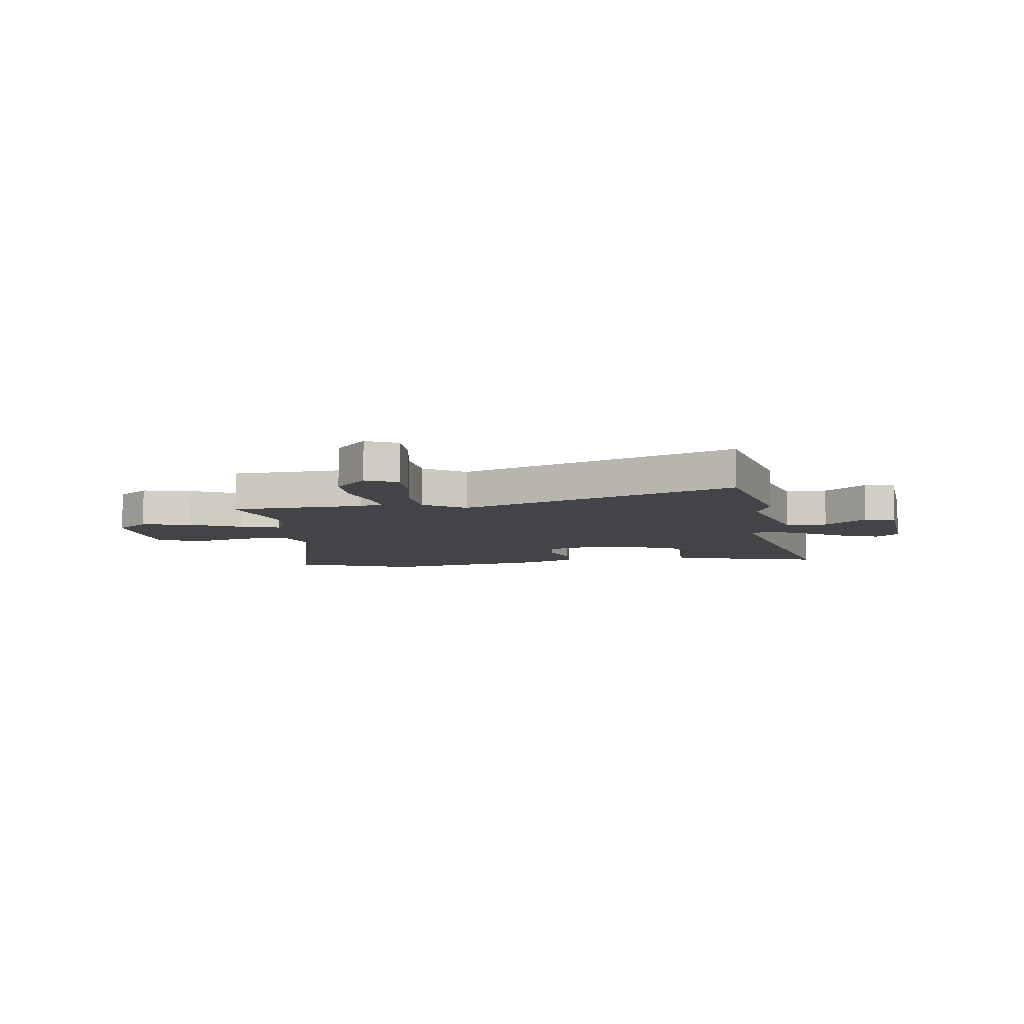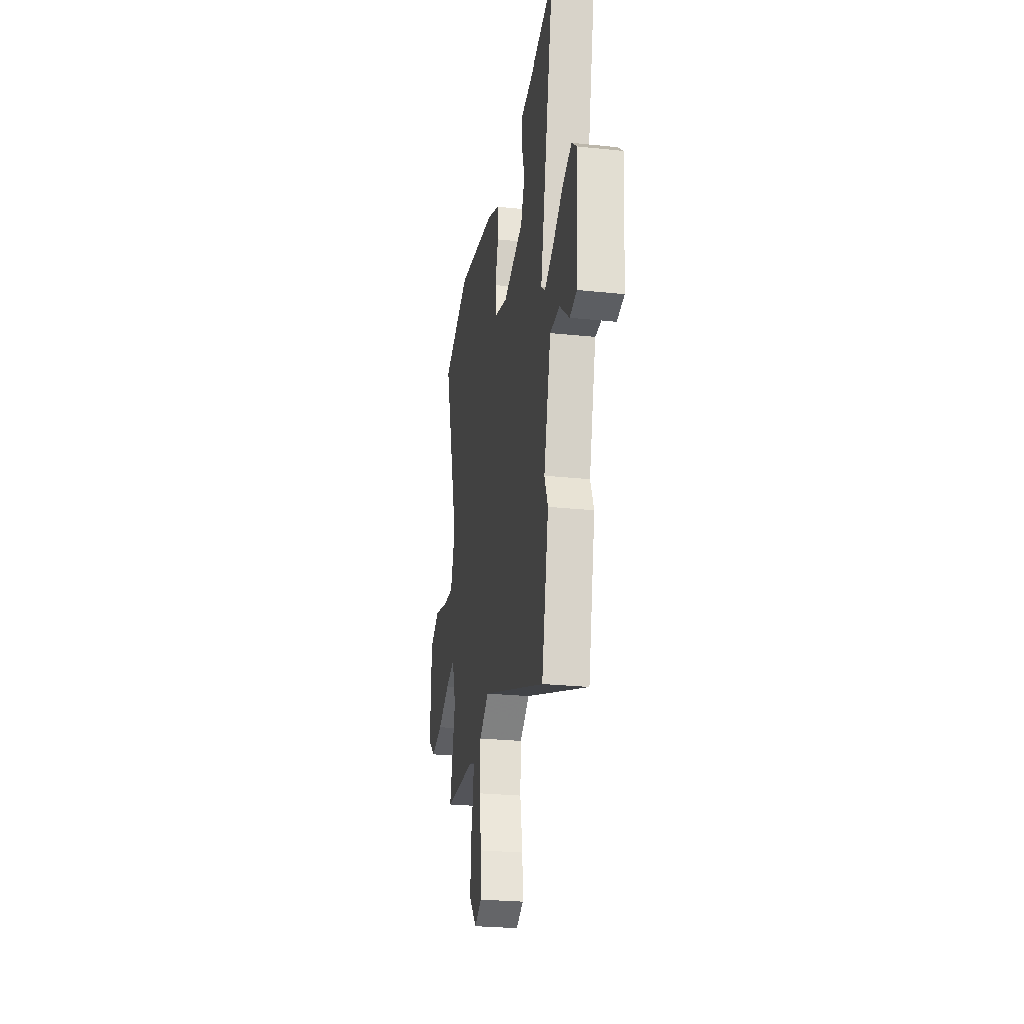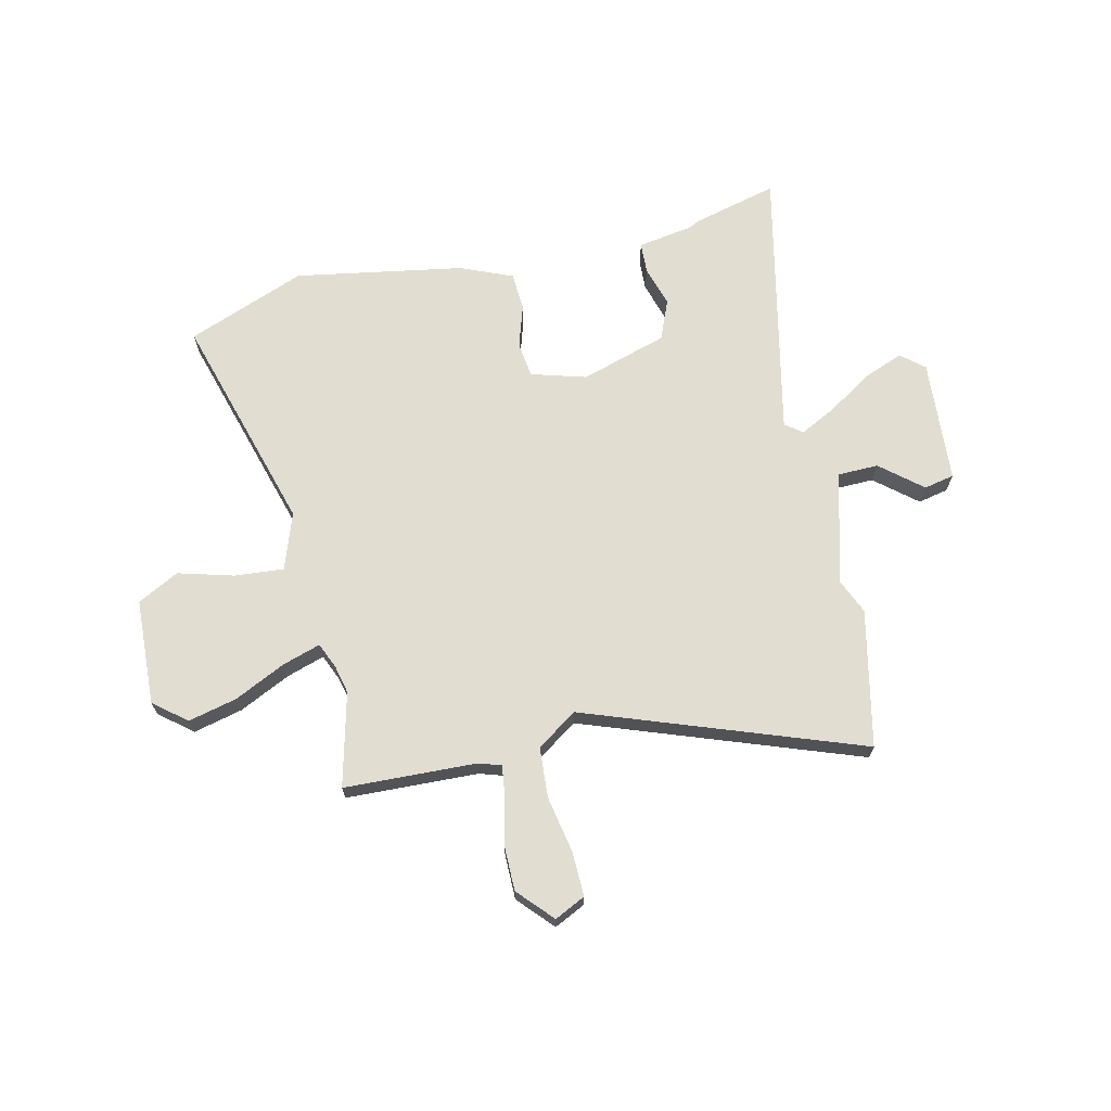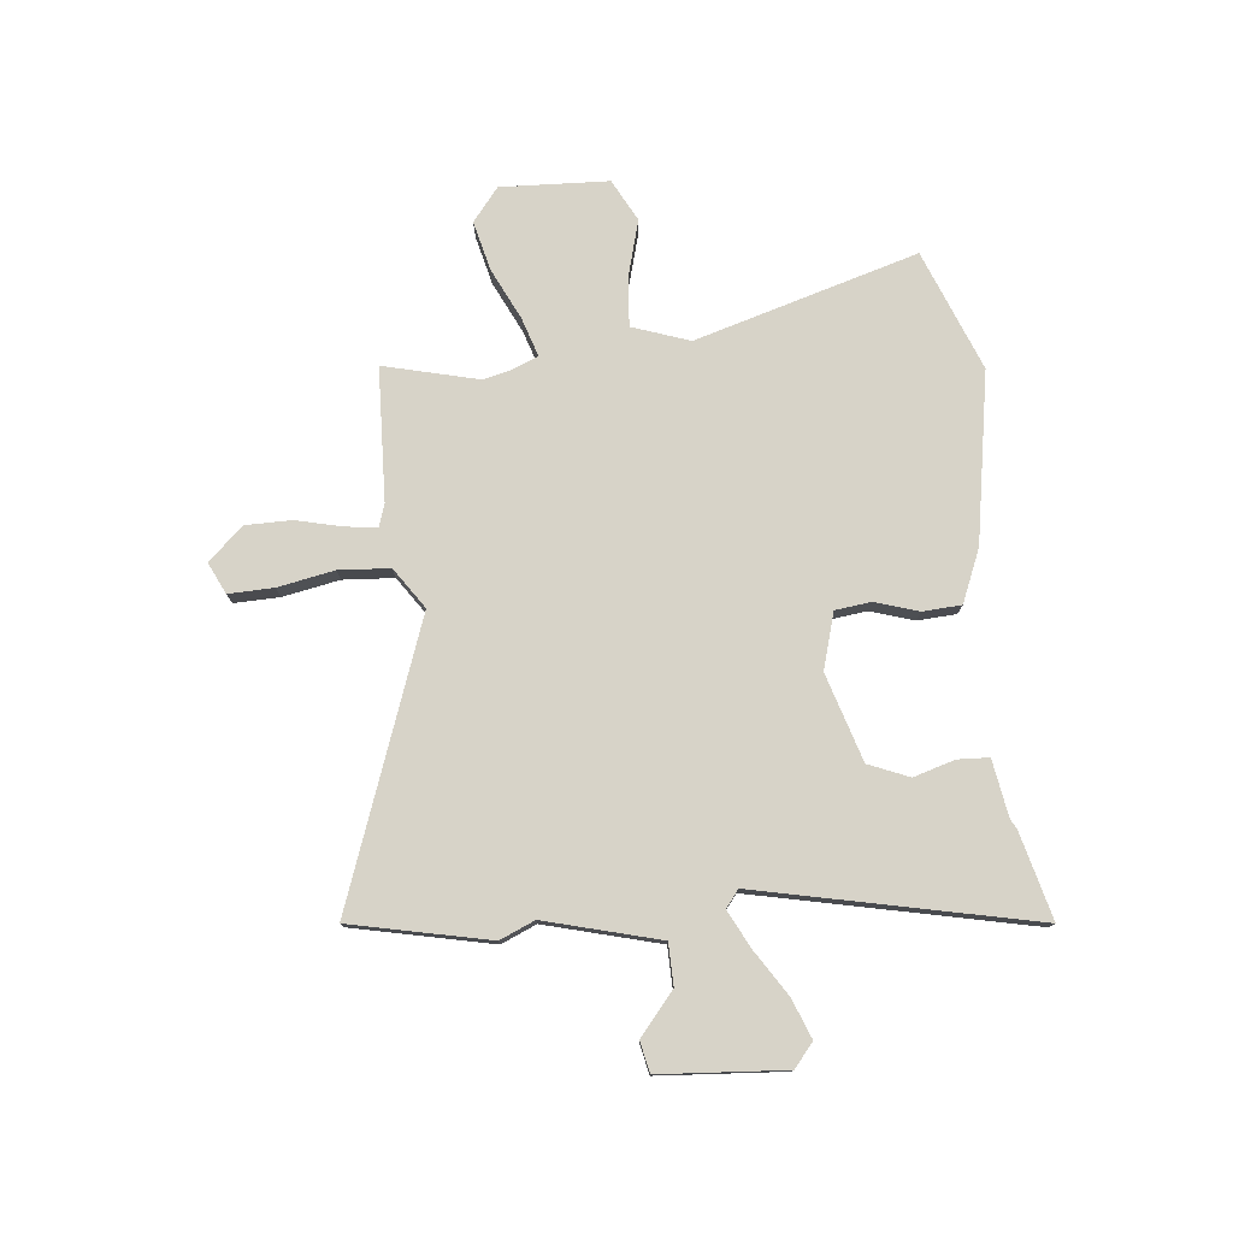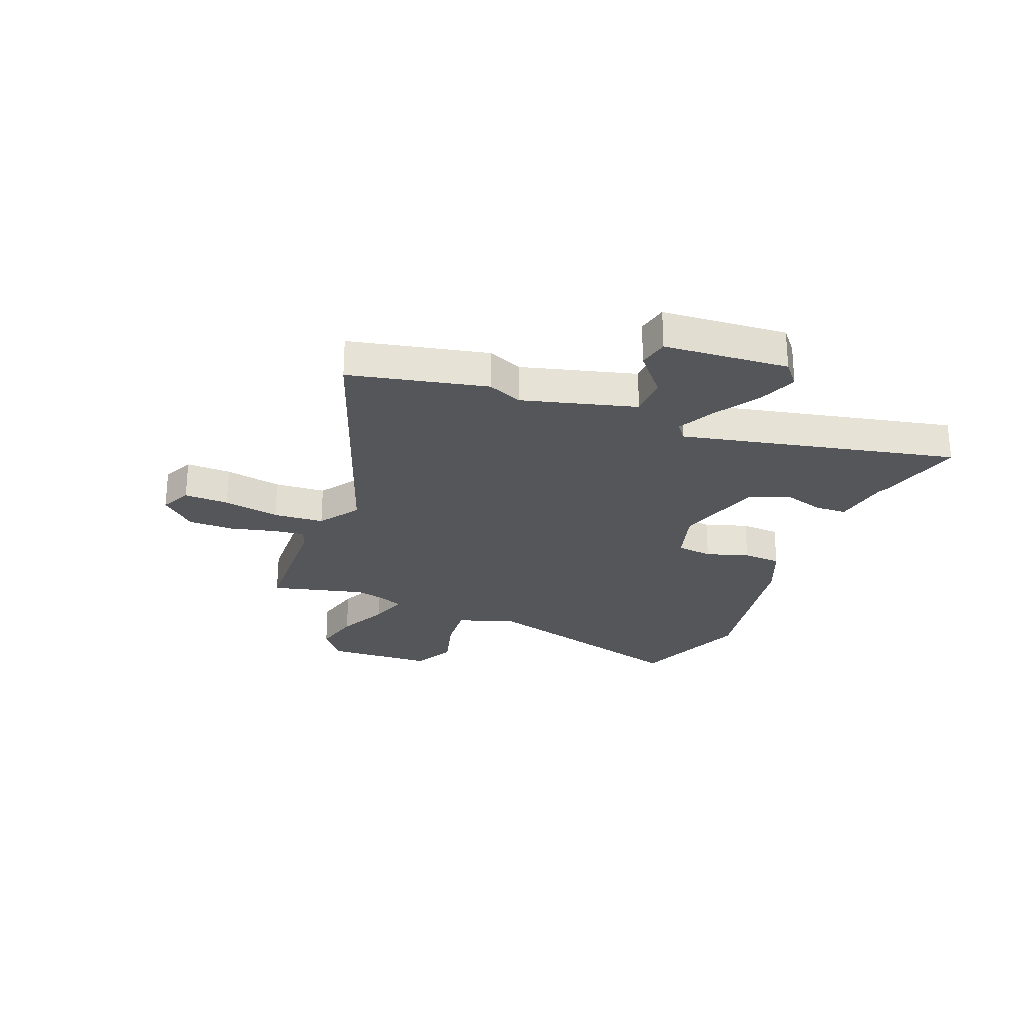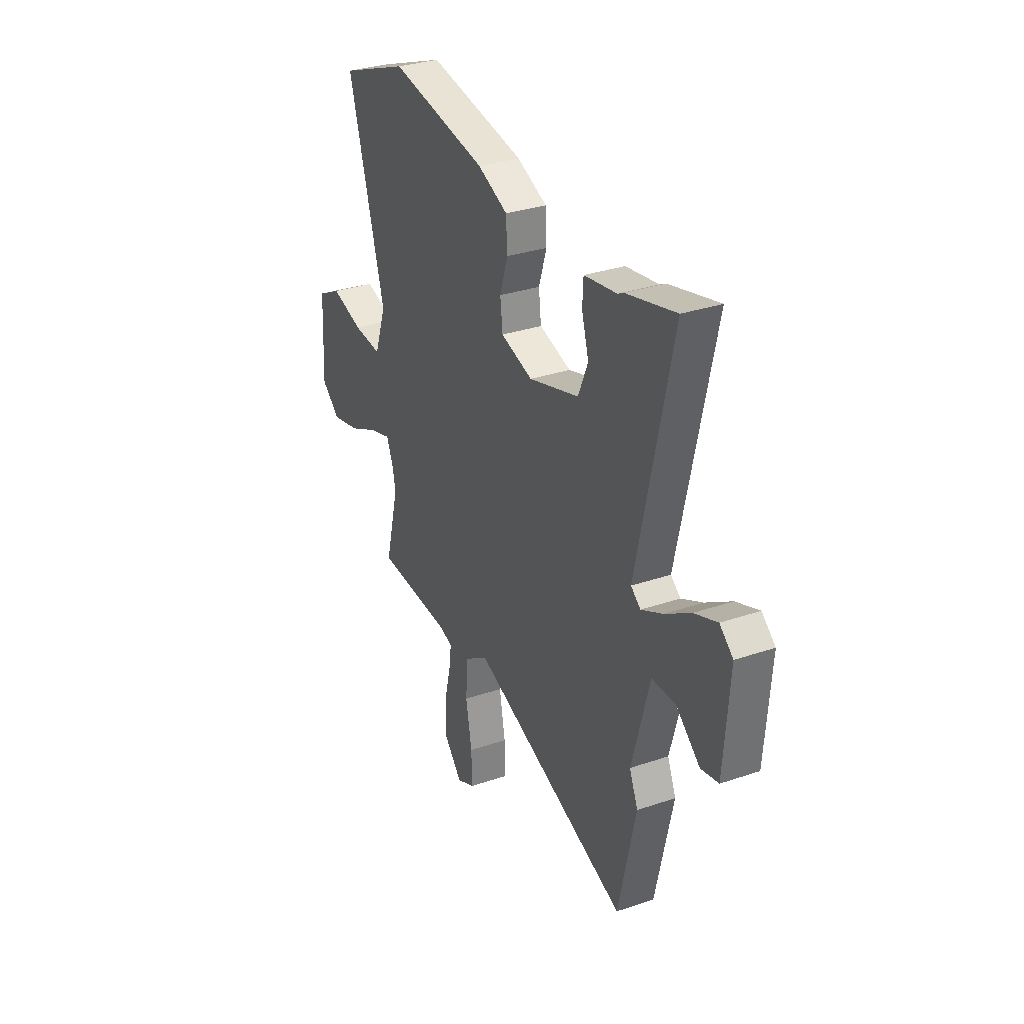
<metadata>
{"format":"obj","ext":"obj","renderer":"f3d","projection":"perspective","resolution":1024,"background":"white","views":[{"elev":-7.8,"azim":-171.7,"up":"+Y"},{"elev":-26.2,"azim":-99.4,"up":"+Z"},{"elev":68.5,"azim":166.8,"up":"+Y"},{"elev":77.0,"azim":-96.1,"up":"+Y"},{"elev":-25.7,"azim":-111.7,"up":"+Y"},{"elev":31.8,"azim":-115.7,"up":"+Z"}]}
</metadata>
<code>
v 0.459 0.07 -0.339
v 0.504 0.07 -0.517
v 0.253 0.07 -0.528
v 0.21 0.07 -0.542
v 0.218 0.07 -0.602
v 0.239 0.07 -0.688
v 0.239 0.07 -0.775
v 0.179 0.07 -0.841
v 0.12 0.07 -0.813
v 0.122 0.07 -0.728
v 0.142 0.07 -0.621
v 0.135 0.07 -0.525
v 0.058 0.07 -0.473
v -0.464 0.07 -0.664
v -0.521 0.07 -0.404
v -0.493 0.07 -0.338
v -0.551 0.07 -0.123
v -0.629 0.07 -0.122
v -0.707 0.07 -0.188
v -0.765 0.07 -0.176
v -0.783 0.07 0.06
v -0.739 0.07 0.097
v -0.664 0.07 0.068
v -0.579 0.07 0.014
v -0.509 0.07 -0.021
v -0.477 0.07 0.004
v -0.591 0.07 0.523
v -0.428 0.07 0.482
v -0.409 0.07 0.472
v -0.302 0.07 0.455
v -0.299 0.07 0.396
v -0.322 0.07 0.318
v -0.29 0.07 0.242
v -0.125 0.07 0.192
v -0.02 0.07 0.223
v -0.012 0.07 0.291
v -0.038 0.07 0.372
v -0.034 0.07 0.445
v 0.065 0.07 0.487
v 0.385 0.07 0.544
v 0.612 0.07 0.457
v 0.491 0.07 0.037
v 0.529 0.07 -0.071
v 0.622 0.07 -0.063
v 0.728 0.07 -0.033
v 0.807 0.07 -0.074
v 0.817 0.07 -0.277
v 0.755 0.07 -0.327
v 0.662 0.07 -0.305
v 0.565 0.07 -0.259
v 0.492 0.07 -0.236
v 0.471 0.07 -0.286
v 0.459 0 -0.339
v 0.504 0 -0.517
v 0.253 0 -0.528
v 0.21 0 -0.542
v 0.218 0 -0.602
v 0.239 0 -0.688
v 0.239 0 -0.775
v 0.179 0 -0.841
v 0.12 0 -0.813
v 0.122 0 -0.728
v 0.142 0 -0.621
v 0.135 0 -0.525
v 0.058 0 -0.473
v -0.464 0 -0.664
v -0.521 0 -0.404
v -0.493 0 -0.338
v -0.551 0 -0.123
v -0.629 0 -0.122
v -0.707 0 -0.188
v -0.765 0 -0.176
v -0.783 0 0.06
v -0.739 0 0.097
v -0.664 0 0.068
v -0.579 0 0.014
v -0.509 0 -0.021
v -0.477 0 0.004
v -0.591 0 0.523
v -0.428 0 0.482
v -0.409 0 0.472
v -0.302 0 0.455
v -0.299 0 0.396
v -0.322 0 0.318
v -0.29 0 0.242
v -0.125 0 0.192
v -0.02 0 0.223
v -0.012 0 0.291
v -0.038 0 0.372
v -0.034 0 0.445
v 0.065 0 0.487
v 0.385 0 0.544
v 0.612 0 0.457
v 0.491 0 0.037
v 0.529 0 -0.071
v 0.622 0 -0.063
v 0.728 0 -0.033
v 0.807 0 -0.074
v 0.817 0 -0.277
v 0.755 0 -0.327
v 0.662 0 -0.305
v 0.565 0 -0.259
v 0.492 0 -0.236
v 0.471 0 -0.286
f 48 49 50
f 47 48 50
f 46 47 50
f 45 46 50
f 44 45 50
f 43 44 50 51
f 42 43 51 52
f 40 41 42
f 39 40 42
f 38 39 42
f 37 38 42
f 36 37 42
f 42 52 1
f 36 42 1
f 35 36 1
f 29 30 31 32
f 29 32 33
f 28 29 33
f 27 28 33
f 26 27 33
f 22 23 24
f 21 22 24
f 20 21 24
f 19 20 24
f 18 19 24
f 17 18 24 25
f 16 17 25 26
f 13 14 15 16
f 9 10 11
f 8 9 11
f 7 8 11
f 6 7 11
f 5 6 11
f 4 5 11 12
f 3 4 12 13
f 2 3 13
f 1 2 13
f 35 1 13
f 34 35 13
f 26 33 34
f 16 26 34
f 13 16 34
f 102 101 100
f 102 100 99
f 102 99 98
f 102 98 97
f 102 97 96
f 103 102 96 95
f 104 103 95 94
f 94 93 92
f 94 92 91
f 94 91 90
f 94 90 89
f 94 89 88
f 53 104 94
f 53 94 88
f 53 88 87
f 84 83 82 81
f 85 84 81
f 85 81 80
f 85 80 79
f 85 79 78
f 76 75 74
f 76 74 73
f 76 73 72
f 76 72 71
f 76 71 70
f 77 76 70 69
f 78 77 69 68
f 68 67 66 65
f 63 62 61
f 63 61 60
f 63 60 59
f 63 59 58
f 63 58 57
f 64 63 57 56
f 65 64 56 55
f 65 55 54
f 65 54 53
f 65 53 87
f 65 87 86
f 86 85 78
f 86 78 68
f 86 68 65
f 1 53 54 2
f 2 54 55 3
f 3 55 56 4
f 4 56 57 5
f 5 57 58 6
f 6 58 59 7
f 7 59 60 8
f 8 60 61 9
f 9 61 62 10
f 10 62 63 11
f 11 63 64 12
f 12 64 65 13
f 13 65 66 14
f 14 66 67 15
f 15 67 68 16
f 16 68 69 17
f 17 69 70 18
f 18 70 71 19
f 19 71 72 20
f 20 72 73 21
f 21 73 74 22
f 22 74 75 23
f 23 75 76 24
f 24 76 77 25
f 25 77 78 26
f 26 78 79 27
f 27 79 80 28
f 28 80 81 29
f 29 81 82 30
f 30 82 83 31
f 31 83 84 32
f 32 84 85 33
f 33 85 86 34
f 34 86 87 35
f 35 87 88 36
f 36 88 89 37
f 37 89 90 38
f 38 90 91 39
f 39 91 92 40
f 40 92 93 41
f 41 93 94 42
f 42 94 95 43
f 43 95 96 44
f 44 96 97 45
f 45 97 98 46
f 46 98 99 47
f 47 99 100 48
f 48 100 101 49
f 49 101 102 50
f 50 102 103 51
f 51 103 104 52
f 52 104 53 1

</code>
